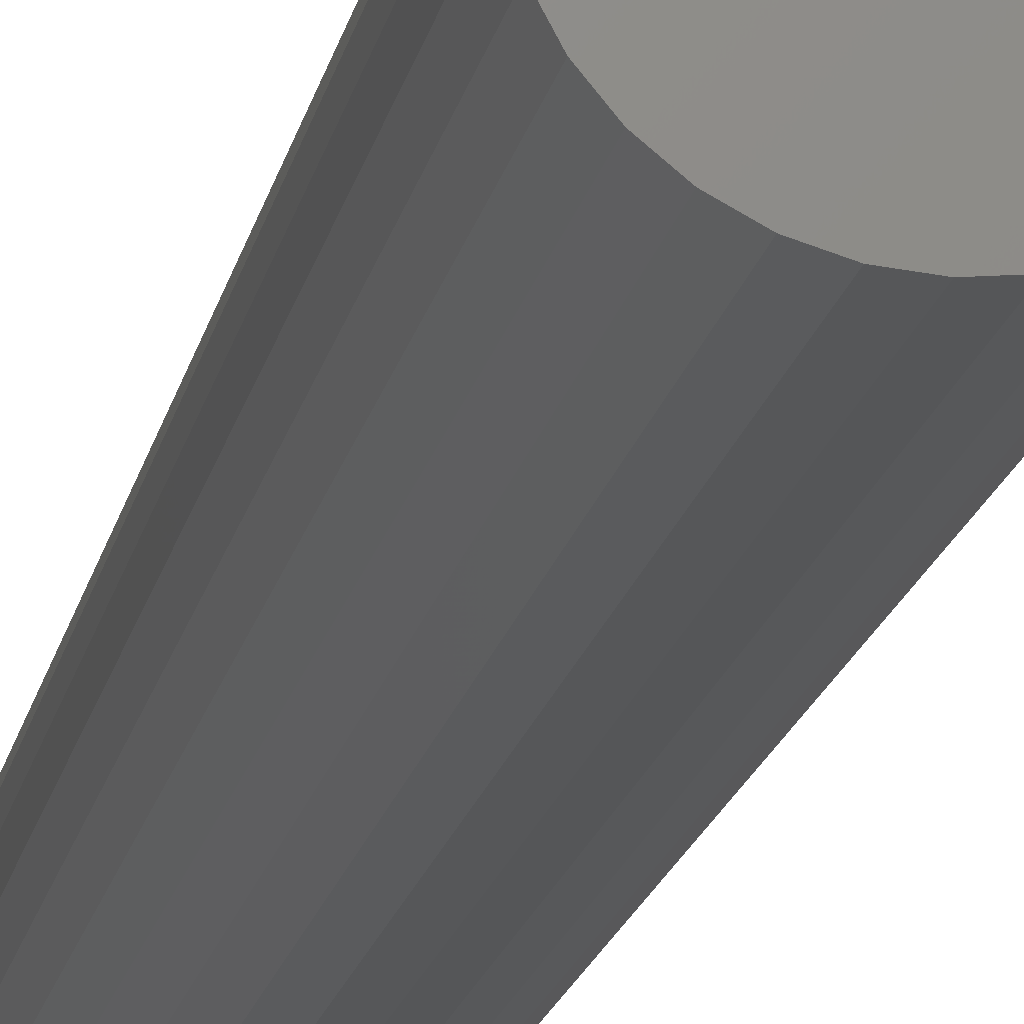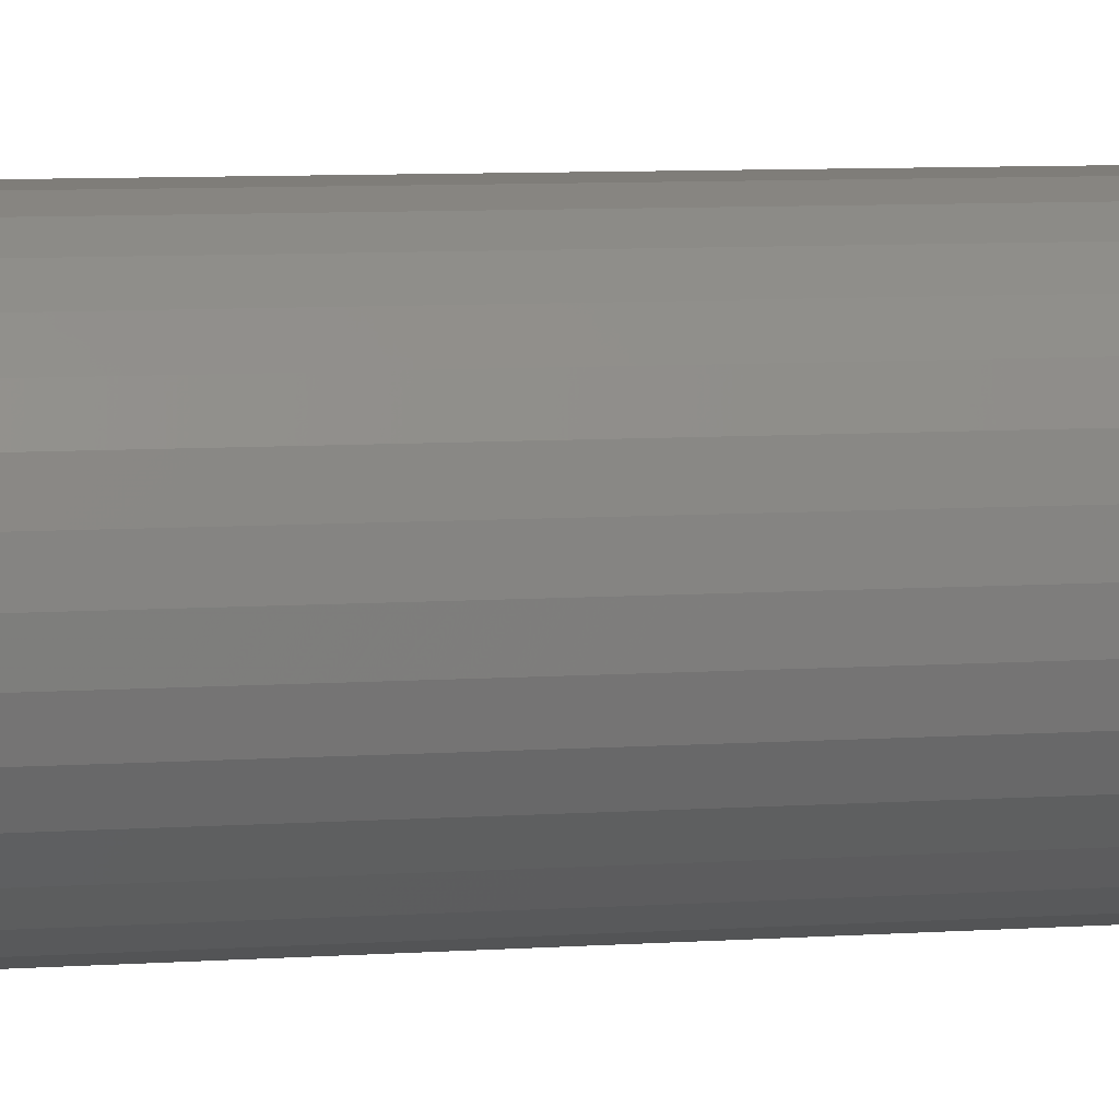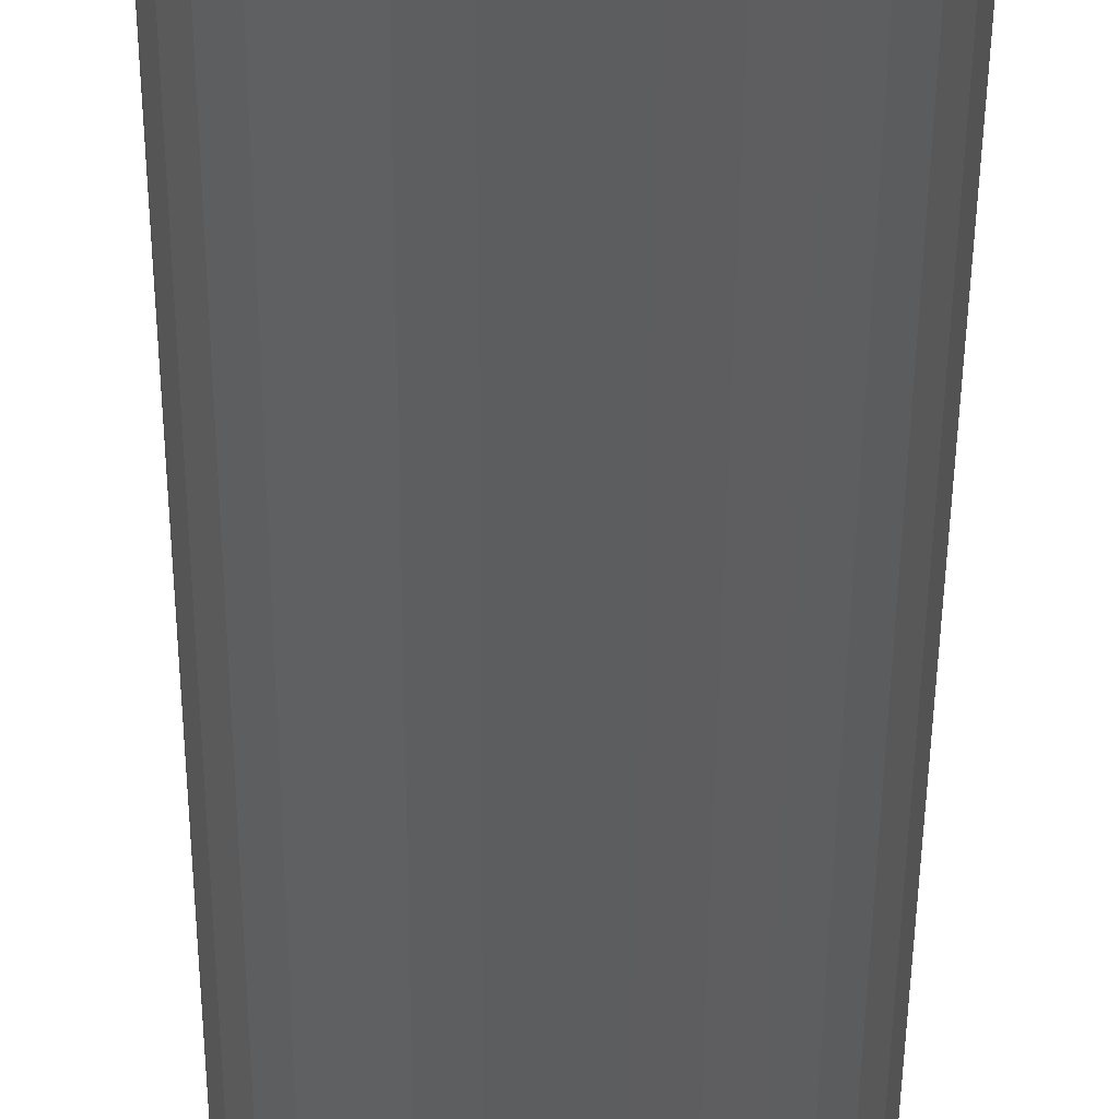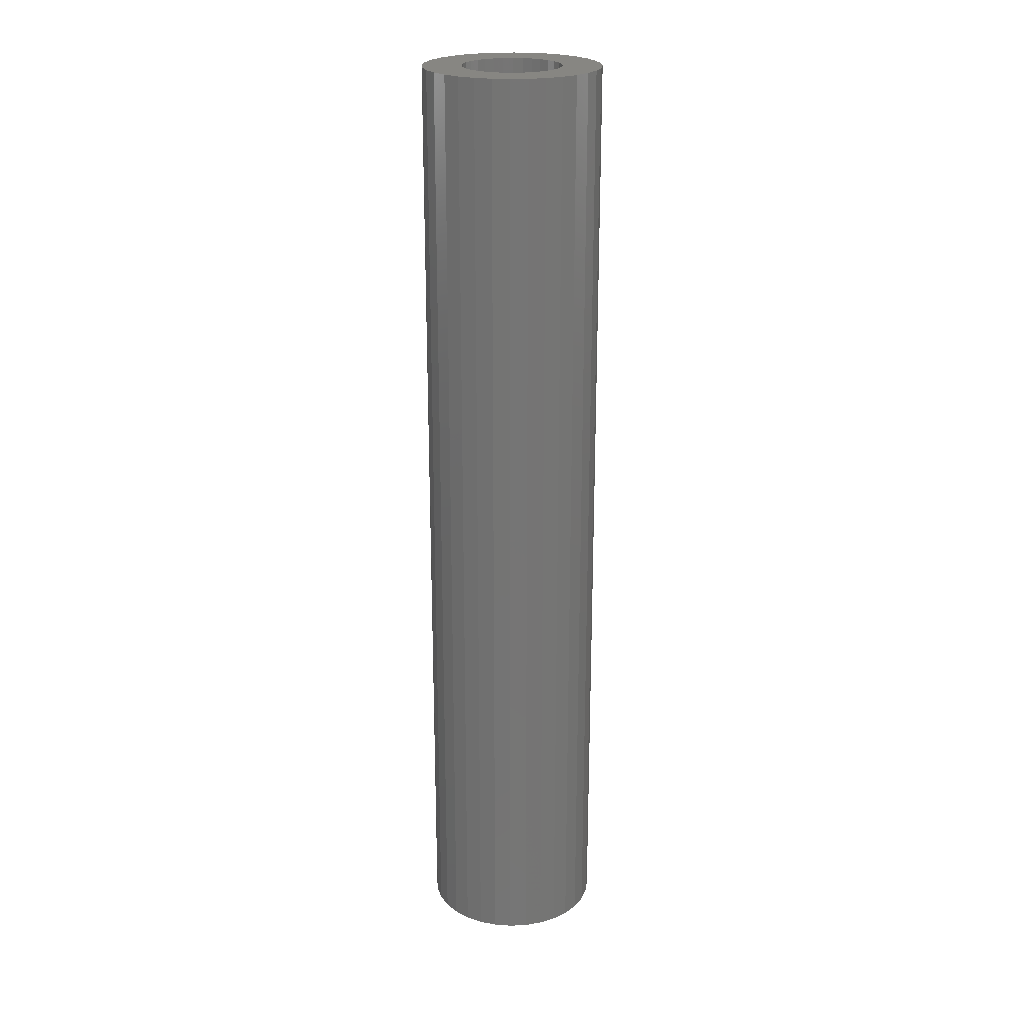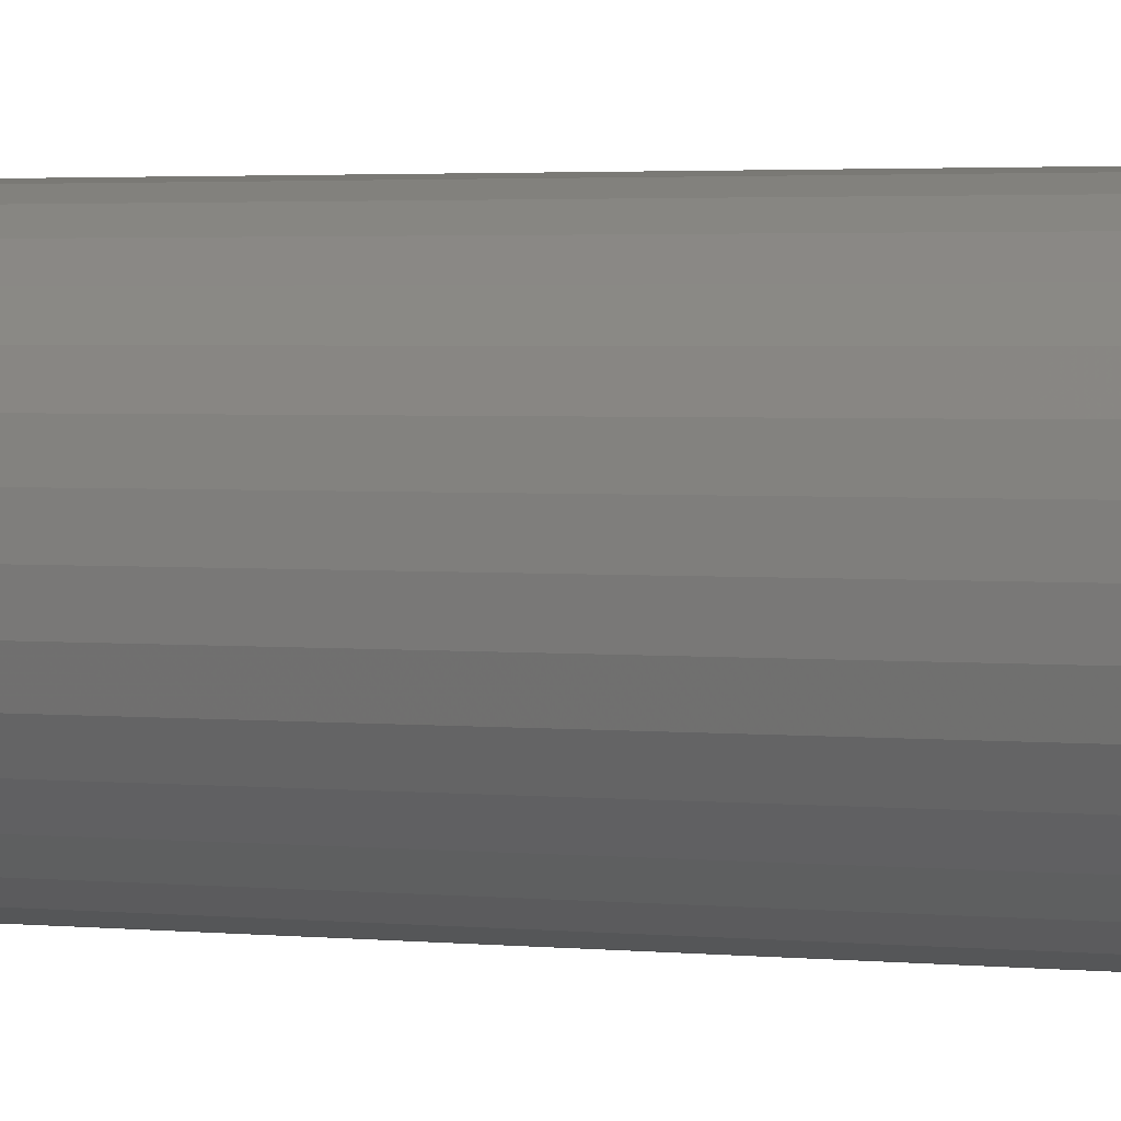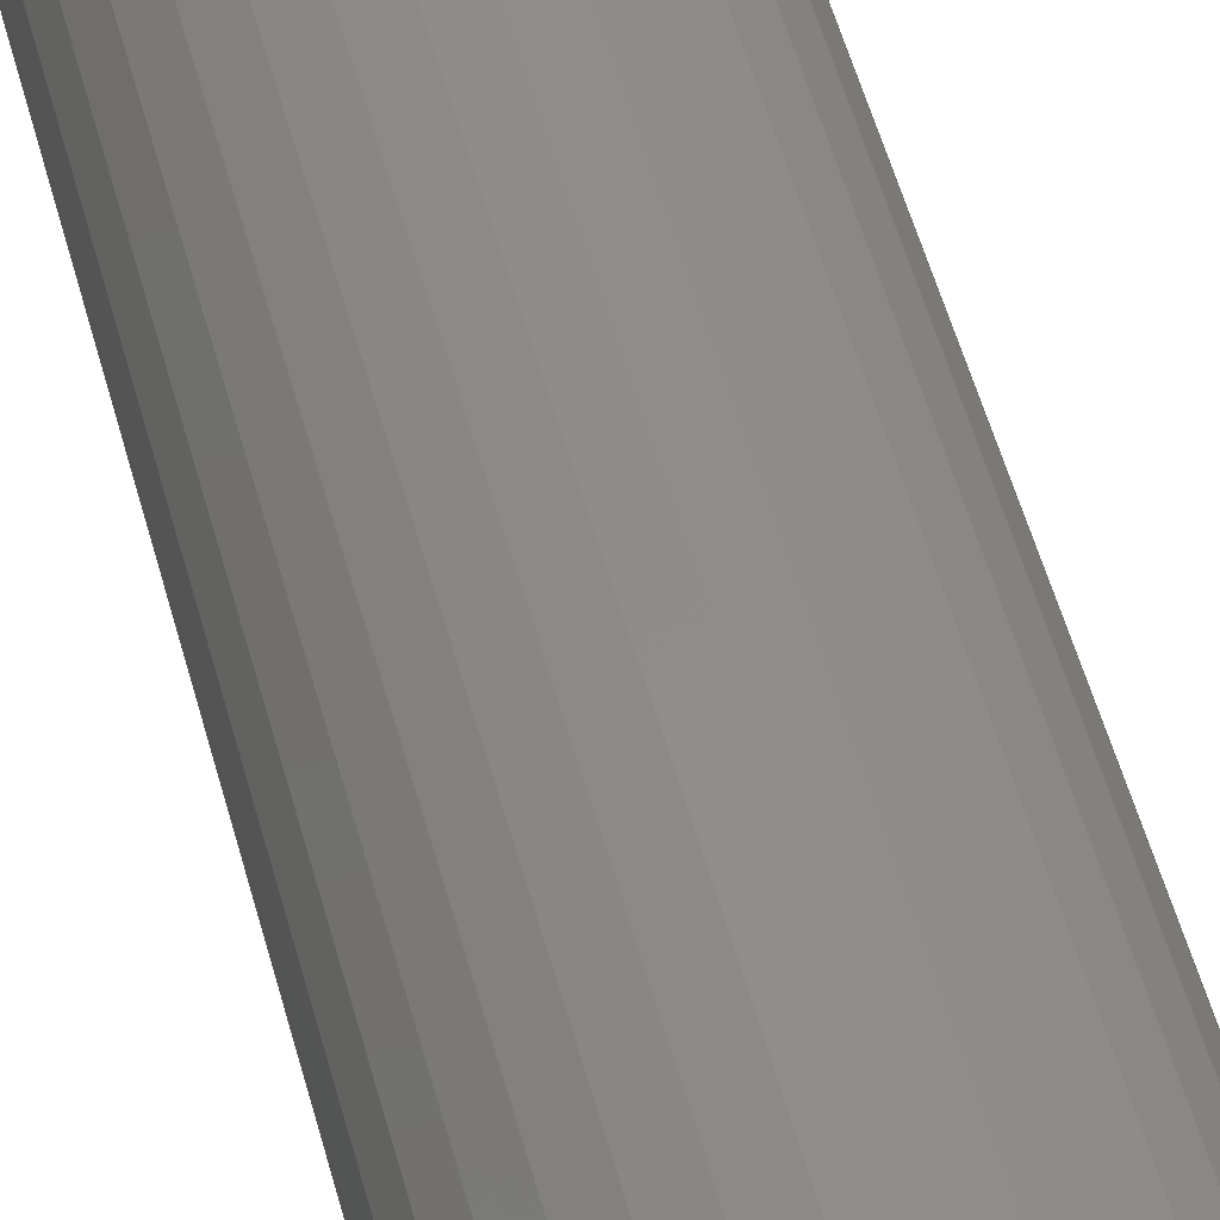
<metadata>
{"format":"stl","ext":"stl","renderer":"f3d","projection":"perspective","resolution":1024,"background":"white","views":[{"elev":-16.1,"azim":-10.1,"up":"+Z"},{"elev":5.2,"azim":-106.1,"up":"+Z"},{"elev":-31.7,"azim":-0.3,"up":"+Z"},{"elev":22.5,"azim":-66.3,"up":"+Y"},{"elev":1.6,"azim":-59.9,"up":"+Z"},{"elev":45.9,"azim":166.6,"up":"+Z"}]}
</metadata>
<code>
# stl→obj: 128 verts, 252 faces
v -0.06895 -4.347e-18 0.01385
v -0.03604 -2.292e-18 0.0152
v -0.0383 -2.433e-18 0.007749
v -0.03604 -2.292e-18 -0.0152
v -0.06895 -4.347e-18 -0.01385
v -0.0383 -2.433e-18 -0.007749
v -0.06491 -4.095e-18 -0.02716
v -0.03237 -2.062e-18 -0.02207
v -0.02743 -1.754e-18 -0.02809
v 0.03368 2.062e-18 0.02207
v 0.02874 1.754e-18 0.02809
v 0.06623 4.095e-18 0.02716
v 0.03735 2.292e-18 0.0152
v 0.07026 4.347e-18 0.01385
v 0.03962 2.433e-18 0.007749
v 0.04038 2.481e-18 -6.299e-18
v 0.07026 4.347e-18 -0.01385
v 0.03735 2.292e-18 -0.0152
v 0.03962 2.433e-18 -0.007749
v 0.06623 4.095e-18 -0.02716
v 0.03368 2.062e-18 -0.02207
v 0.02874 1.754e-18 -0.02809
v 0.02273 1.378e-18 -0.03303
v -0.07031 -4.432e-18 -2.235e-17
v -0.03906 -2.481e-18 3.429e-18
v 0.07163 4.432e-18 3.744e-17
v -0.05835 -3.685e-18 0.03943
v -0.007091 -4.839e-19 0.03896
v -0.01454 -9.493e-19 0.0367
v -0.02141 -1.378e-18 0.03303
v -0.06491 -4.095e-18 0.02716
v -0.04953 -3.134e-18 0.05018
v -0.03877 -2.462e-18 0.05901
v -0.0265 -1.696e-18 0.06557
v -0.01319 -8.647e-19 0.06961
v 0.0006579 -4.414e-34 0.07097
v 0.0006579 3.038e-34 0.03972
v -0.02743 -1.754e-18 0.02809
v -0.03237 -2.062e-18 0.02207
v 0.0006579 -6.075e-34 -0.03972
v 0.008407 4.839e-19 -0.03896
v 0.05084 3.134e-18 -0.05018
v 0.04009 2.462e-18 -0.05901
v 0.02782 1.696e-18 -0.06557
v 0.0145 8.647e-19 -0.06961
v 0.0006579 2.851e-33 -0.07097
v -0.01319 -8.647e-19 -0.06961
v -0.0265 -1.696e-18 -0.06557
v -0.03877 -2.462e-18 -0.05901
v -0.04953 -3.134e-18 -0.05018
v -0.007091 -4.839e-19 -0.03896
v -0.05835 -3.685e-18 -0.03943
v -0.02141 -1.378e-18 -0.03303
v -0.01454 -9.493e-19 -0.0367
v 0.05967 3.685e-18 0.03943
v 0.02273 1.378e-18 0.03303
v 0.01586 9.493e-19 0.0367
v 0.008407 4.839e-19 0.03896
v 0.05084 3.134e-18 0.05018
v 0.0145 8.647e-19 0.06961
v 0.02782 1.696e-18 0.06557
v 0.04009 2.462e-18 0.05901
v 0.05967 3.685e-18 -0.03943
v 0.01586 9.493e-19 -0.0367
v 0.008407 -0.7266 -0.03896
v 0.01586 -0.7266 -0.0367
v 0.02273 -0.7266 -0.03303
v 0.02874 -0.7266 -0.02809
v 0.03368 -0.7266 -0.02207
v 0.03735 -0.7266 -0.0152
v 0.03962 -0.7266 -0.007749
v 0.04038 -0.7266 -6.299e-18
v 0.0006579 -0.7266 -0.03972
v -0.007091 -0.7266 -0.03896
v -0.01454 -0.7266 -0.0367
v -0.02141 -0.7266 -0.03303
v -0.02743 -0.7266 -0.02809
v -0.03237 -0.7266 -0.02207
v -0.03604 -0.7266 -0.0152
v -0.0383 -0.7266 -0.007749
v -0.03906 -0.7266 3.429e-18
v -0.007091 -0.7266 0.03896
v -0.01454 -0.7266 0.0367
v -0.02141 -0.7266 0.03303
v -0.02743 -0.7266 0.02809
v -0.03237 -0.7266 0.02207
v -0.03604 -0.7266 0.0152
v -0.0383 -0.7266 0.007749
v 0.0006579 -0.7266 0.03972
v 0.008407 -0.7266 0.03896
v 0.01586 -0.7266 0.0367
v 0.02273 -0.7266 0.03303
v 0.02874 -0.7266 0.02809
v 0.03368 -0.7266 0.02207
v 0.03735 -0.7266 0.0152
v 0.03962 -0.7266 0.007749
v 0.07163 -0.7578 -8.213e-18
v 0.07026 -0.7578 -0.01385
v 0.06623 -0.7578 -0.02716
v 0.05967 -0.7578 -0.03943
v 0.05084 -0.7578 -0.05018
v 0.04009 -0.7578 -0.05901
v 0.02782 -0.7578 -0.06557
v 0.0145 -0.7578 -0.06961
v 0.0006579 -0.7578 -0.07097
v -0.01319 -0.7578 -0.06961
v -0.0265 -0.7578 -0.06557
v -0.03877 -0.7578 -0.05901
v -0.04953 -0.7578 -0.05018
v -0.05835 -0.7578 -0.03943
v -0.06491 -0.7578 -0.02716
v -0.06895 -0.7578 -0.01385
v -0.07031 -0.7578 -2.235e-17
v -0.06895 -0.7578 0.01385
v -0.06491 -0.7578 0.02716
v -0.05835 -0.7578 0.03943
v -0.04953 -0.7578 0.05018
v -0.03877 -0.7578 0.05901
v -0.0265 -0.7578 0.06557
v -0.01319 -0.7578 0.06961
v 0.0006579 -0.7578 0.07097
v 0.0145 -0.7578 0.06961
v 0.02782 -0.7578 0.06557
v 0.04009 -0.7578 0.05901
v 0.05084 -0.7578 0.05018
v 0.05967 -0.7578 0.03943
v 0.06623 -0.7578 0.02716
v 0.07026 -0.7578 0.01385
f 1 2 3
f 4 5 6
f 7 5 4
f 7 4 8
f 9 7 8
f 10 11 12
f 13 10 12
f 14 13 12
f 15 13 14
f 15 14 16
f 17 18 19
f 18 17 20
f 21 18 20
f 22 21 20
f 23 22 20
f 24 1 3
f 24 3 25
f 24 25 6
f 24 6 5
f 26 17 19
f 26 19 16
f 26 16 14
f 27 28 29
f 27 29 30
f 27 30 31
f 28 27 32
f 28 32 33
f 28 33 34
f 28 34 35
f 28 35 36
f 28 36 37
f 31 30 38
f 31 38 39
f 31 39 2
f 31 2 1
f 40 41 42
f 40 42 43
f 40 43 44
f 40 44 45
f 40 45 46
f 40 46 47
f 40 47 48
f 40 48 49
f 40 49 50
f 40 50 51
f 52 7 9
f 52 9 53
f 52 53 54
f 52 54 51
f 52 51 50
f 55 12 11
f 55 11 56
f 55 56 57
f 55 57 58
f 55 58 59
f 37 36 60
f 37 60 61
f 37 61 62
f 37 62 59
f 37 59 58
f 63 42 41
f 63 41 64
f 63 64 23
f 63 23 20
f 40 65 41
f 41 65 66
f 41 66 64
f 64 66 67
f 64 67 23
f 23 67 68
f 23 68 22
f 22 68 69
f 22 69 21
f 21 69 70
f 21 70 18
f 18 70 71
f 18 71 19
f 19 71 72
f 19 72 16
f 65 40 73
f 73 40 51
f 73 51 74
f 74 51 54
f 74 54 75
f 75 54 53
f 75 53 76
f 76 53 9
f 76 9 77
f 77 9 8
f 77 8 78
f 78 8 4
f 78 4 79
f 79 4 6
f 79 6 80
f 80 6 25
f 80 25 81
f 37 82 28
f 28 82 83
f 28 83 29
f 29 83 84
f 29 84 30
f 30 84 85
f 30 85 38
f 38 85 86
f 38 86 39
f 39 86 87
f 39 87 2
f 2 87 88
f 2 88 3
f 3 88 81
f 3 81 25
f 82 37 89
f 89 37 58
f 89 58 90
f 90 58 57
f 90 57 91
f 91 57 56
f 91 56 92
f 92 56 11
f 92 11 93
f 93 11 10
f 93 10 94
f 94 10 13
f 94 13 95
f 95 13 15
f 95 15 96
f 96 15 16
f 96 16 72
f 26 97 17
f 17 97 98
f 17 98 20
f 20 98 99
f 20 99 63
f 63 99 100
f 63 100 42
f 42 100 101
f 42 101 43
f 43 101 102
f 43 102 44
f 44 102 103
f 44 103 45
f 45 103 104
f 45 104 46
f 46 104 105
f 46 105 47
f 47 105 106
f 47 106 48
f 48 106 107
f 48 107 49
f 49 107 108
f 49 108 50
f 50 108 109
f 50 109 52
f 52 109 110
f 52 110 7
f 7 110 111
f 7 111 5
f 5 111 112
f 5 112 24
f 24 112 113
f 24 113 1
f 1 113 114
f 1 114 31
f 31 114 115
f 31 115 27
f 27 115 116
f 27 116 32
f 32 116 117
f 32 117 33
f 33 117 118
f 33 118 34
f 34 118 119
f 34 119 35
f 35 119 120
f 35 120 36
f 36 120 121
f 36 121 60
f 60 121 122
f 60 122 61
f 61 122 123
f 61 123 62
f 62 123 124
f 62 124 59
f 59 124 125
f 59 125 55
f 55 125 126
f 55 126 12
f 12 126 127
f 12 127 14
f 14 127 128
f 14 128 26
f 26 128 97
f 120 122 121
f 122 120 119
f 122 119 123
f 123 119 118
f 123 118 124
f 124 118 117
f 124 117 125
f 125 117 116
f 125 116 126
f 100 109 101
f 101 109 108
f 101 108 102
f 102 108 107
f 102 107 103
f 103 107 106
f 103 106 104
f 104 106 105
f 126 116 127
f 127 116 115
f 127 115 128
f 128 115 114
f 128 114 97
f 97 114 113
f 97 113 98
f 98 113 112
f 98 112 99
f 99 112 111
f 99 111 100
f 100 111 110
f 100 110 109
f 83 82 89
f 83 89 90
f 91 83 90
f 84 83 91
f 92 84 91
f 85 84 92
f 93 85 92
f 86 85 93
f 94 86 93
f 87 86 94
f 95 87 94
f 88 87 95
f 96 88 95
f 70 79 71
f 78 79 70
f 69 78 70
f 77 78 69
f 68 77 69
f 76 77 68
f 67 76 68
f 75 76 67
f 66 75 67
f 74 75 66
f 73 74 66
f 65 73 66
f 79 80 71
f 71 80 81
f 71 81 72
f 72 81 88
f 72 88 96

</code>
